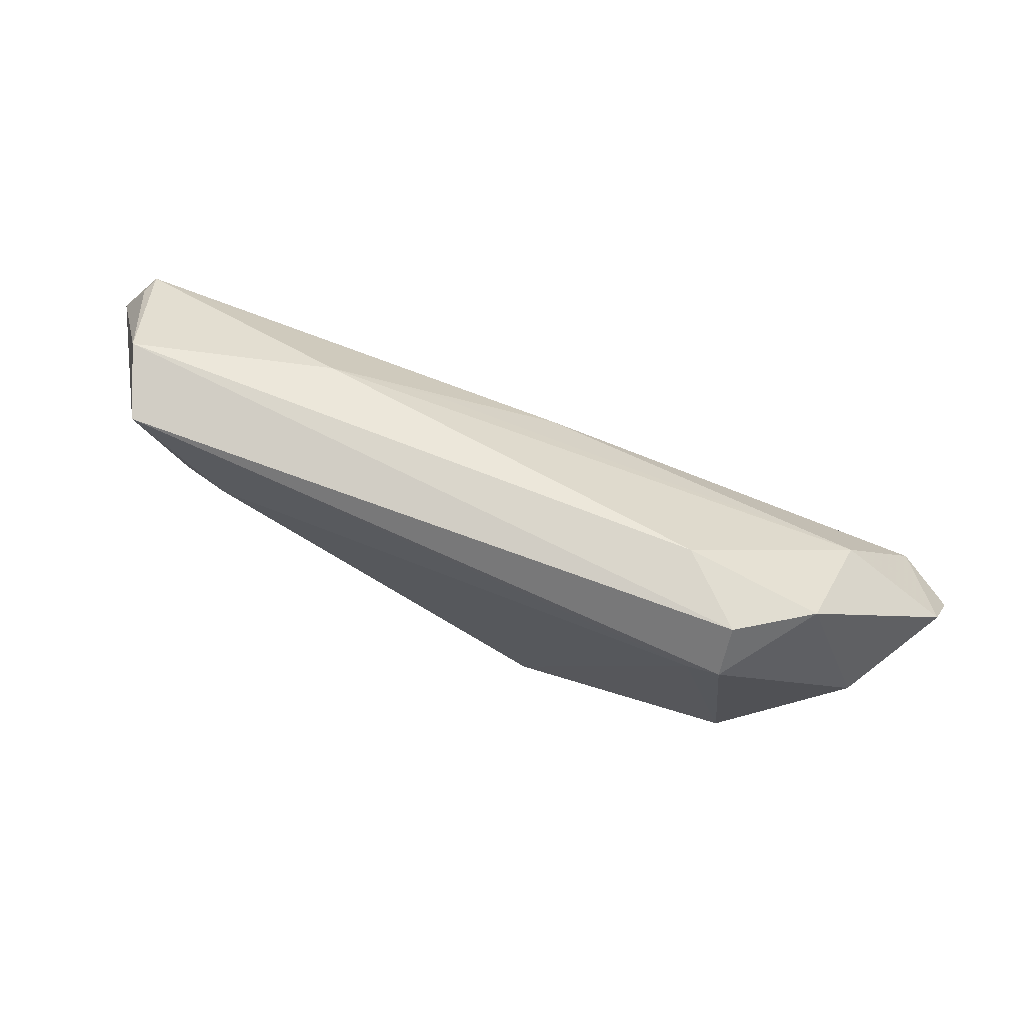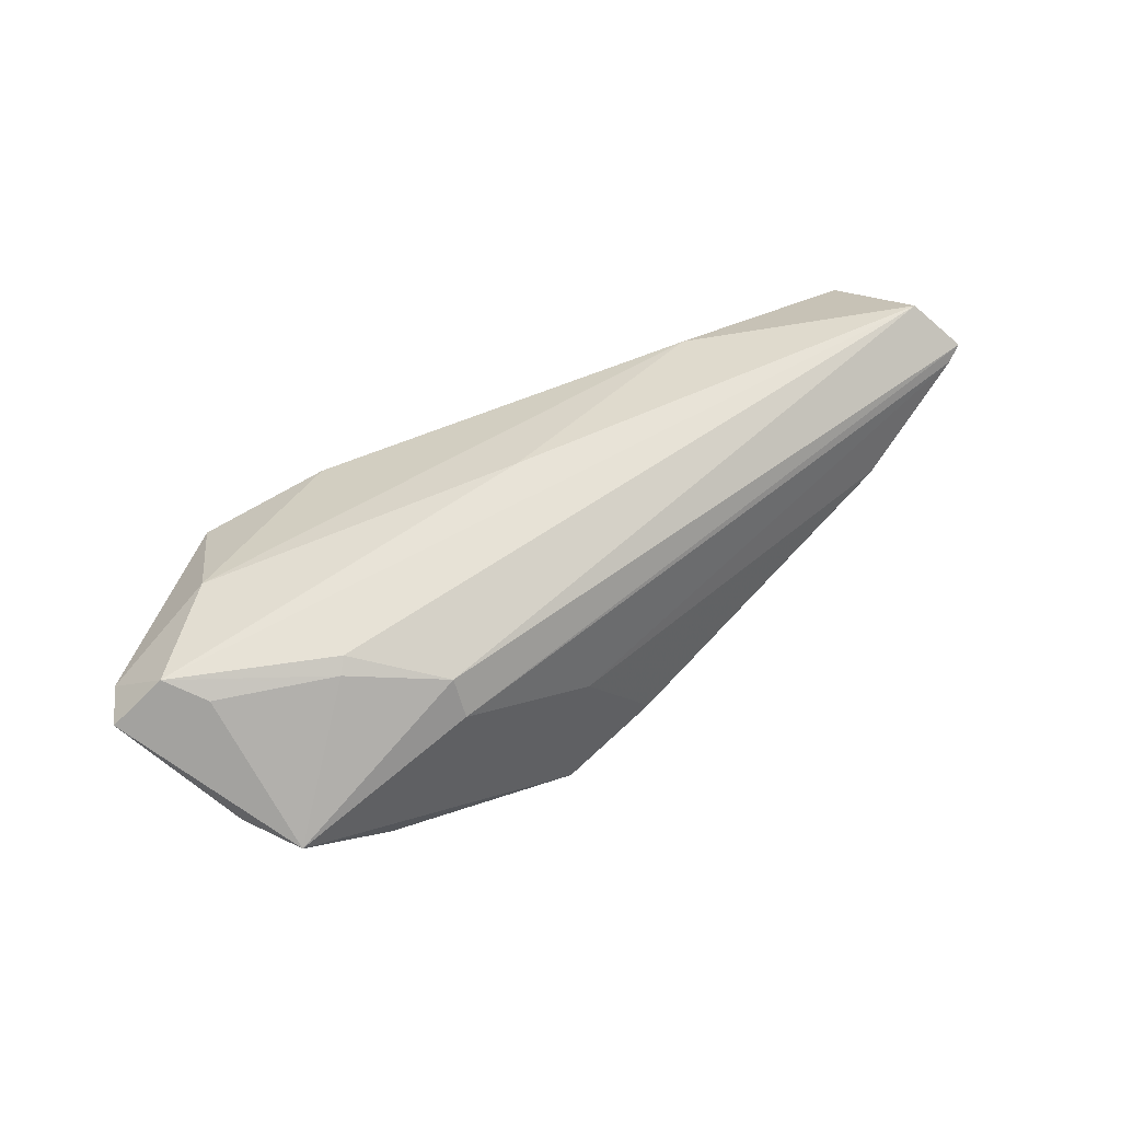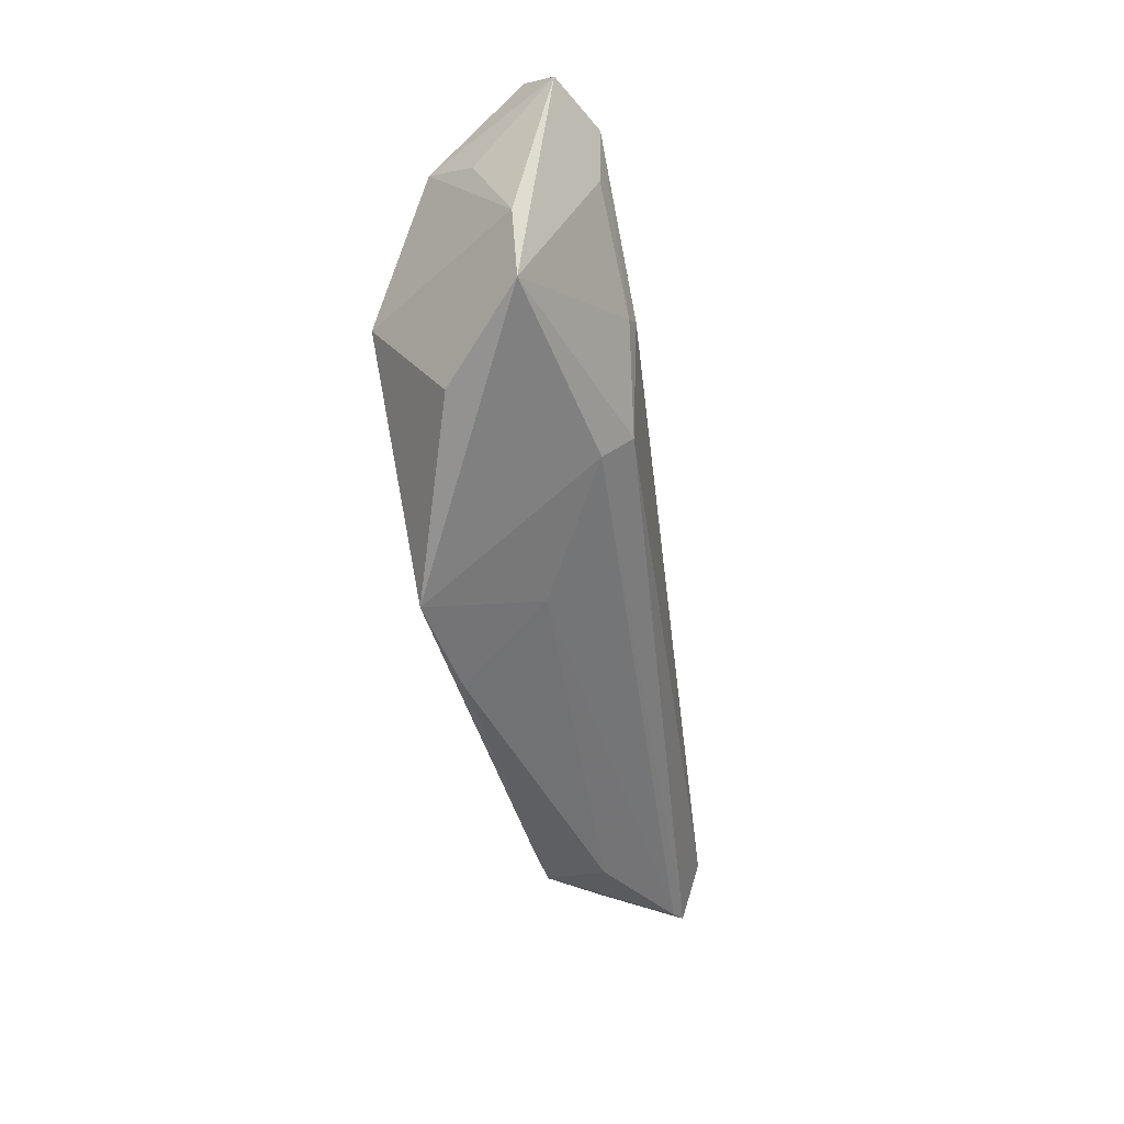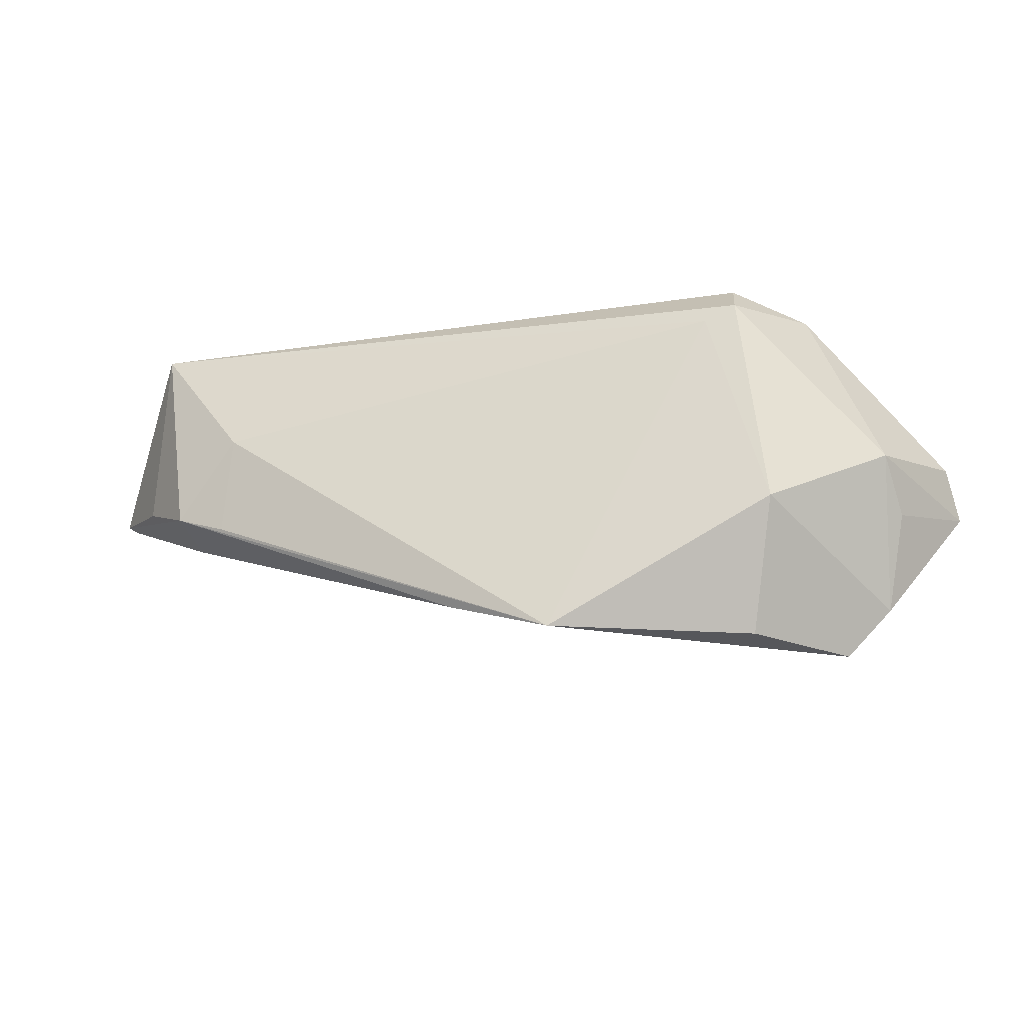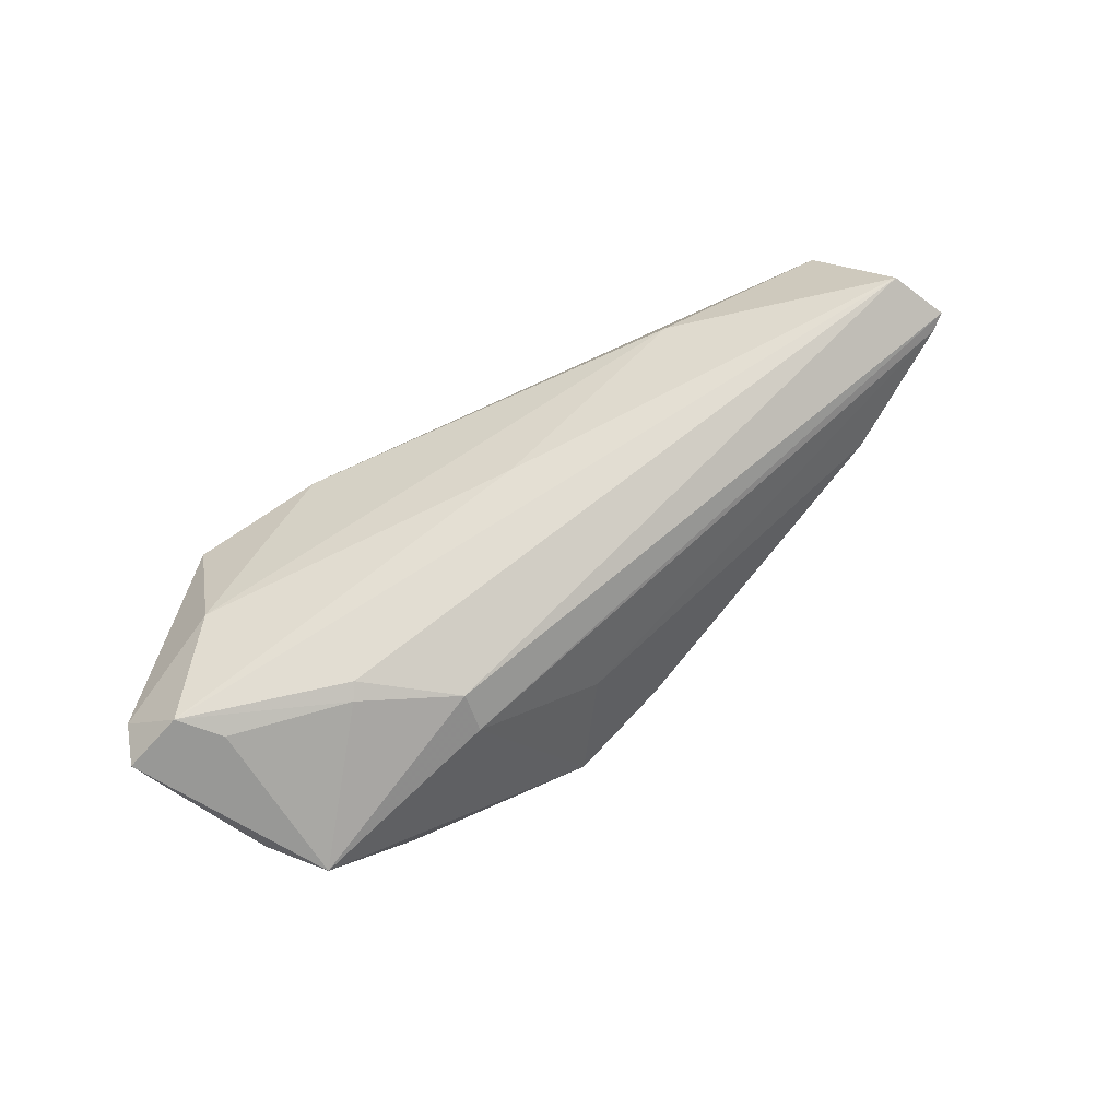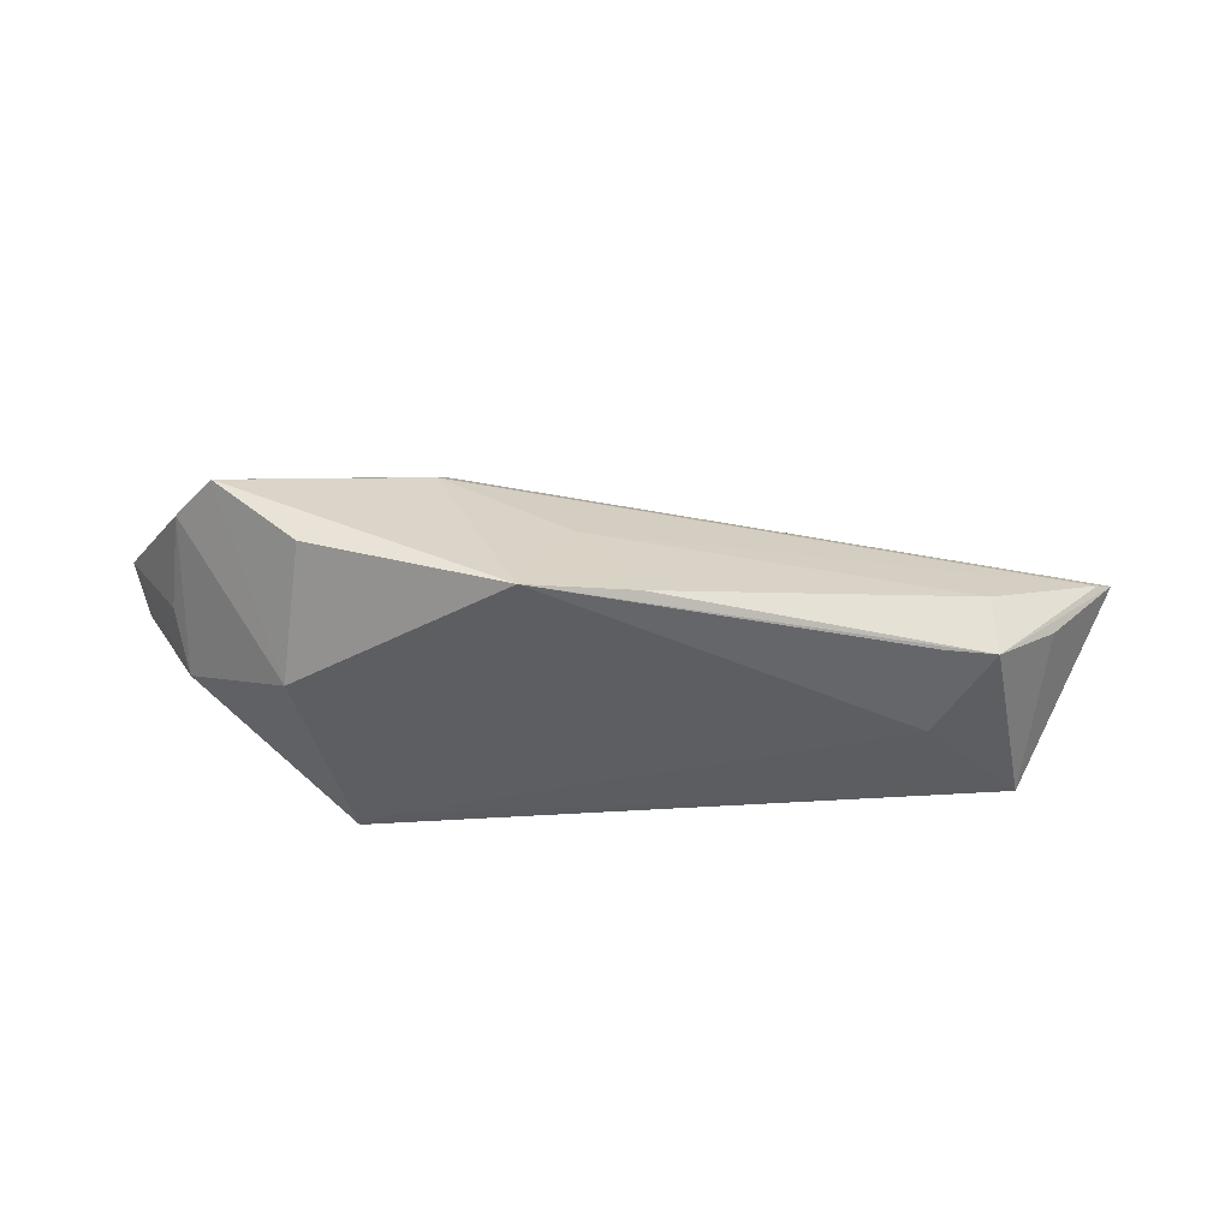
<metadata>
{"format":"obj","ext":"obj","renderer":"f3d","projection":"perspective","resolution":1024,"background":"white","views":[{"elev":73.9,"azim":-157.7,"up":"+Y"},{"elev":72.3,"azim":-21.4,"up":"+Z"},{"elev":-66.5,"azim":-78.7,"up":"+Y"},{"elev":-27.4,"azim":-166.5,"up":"+Y"},{"elev":76.6,"azim":-25.7,"up":"+Z"},{"elev":-39.4,"azim":6.0,"up":"+Z"}]}
</metadata>
<code>
v 0.03195 0.01958 0.005394
v -0.003133 -0.0277 -0.0131
v -0.0485 -0.009645 0.002274
v -0.03971 -0.0277 0.006094
v -0.029 0.02215 -0.008279
v 0.06196 0.01085 0.0109
v 0.0625 0.01135 0.008451
v -0.03819 0.01977 -0.001656
v -0.04024 0.00839 0.0115
v -0.02953 0.01689 -0.01308
v -0.04856 -0.003721 0.01741
v 0.05295 0.02068 -0.01125
v -0.0325 -0.01251 -0.0132
v -0.01463 -0.02037 0.01079
v 0.06437 0.003031 0.00648
v -0.02755 -0.01118 0.01673
v -0.04564 -0.02146 0.006596
v -0.02856 -0.0277 -0.004417
v 0.01016 -0.02285 -0.01109
v -0.02639 -0.009006 0.01741
v 0.05783 0.0006569 -0.002391
v 0.002352 -0.02008 0.0007987
v 0.05815 0.01186 0.01027
v 0.05691 0.02202 -0.002141
v 0.003342 0.008436 0.01313
v -0.02051 0.02215 -0.0005789
v -0.02542 0.01495 -0.01315
v -0.04723 -0.003492 -0.003524
v -0.05502 7.908e-05 0.009579
v -0.01462 -0.01624 0.01473
v -0.04377 -0.008221 0.01638
v 0.0502 -0.005442 -0.001058
v 0.04382 -0.006736 -0.009659
v 0.01844 0.01513 0.008413
v -0.05618 -0.00594 0.01344
v 0.05048 -0.004196 -0.008888
v 0.0663 0.004575 0.007541
v 0.04183 0.005417 -0.01236
f 5 12 10
f 13 28 10
f 24 12 5
f 37 12 24
f 13 4 17
f 17 28 13
f 17 4 35
f 35 4 31
f 18 4 13
f 13 2 18
f 18 2 4
f 29 28 35
f 26 9 1
f 26 24 5
f 1 24 26
f 27 2 13
f 13 10 27
f 27 10 12
f 35 28 3
f 3 17 35
f 28 17 3
f 4 30 16
f 16 31 4
f 35 31 11
f 11 29 35
f 9 29 11
f 31 16 11
f 21 12 37
f 37 36 21
f 21 36 12
f 33 36 2
f 4 2 14
f 2 22 14
f 14 30 4
f 37 30 14
f 38 27 12
f 2 27 38
f 38 33 2
f 12 36 38
f 36 33 38
f 6 30 37
f 6 24 1
f 2 36 19
f 36 32 19
f 19 22 2
f 19 32 22
f 22 32 15
f 15 14 22
f 37 14 15
f 15 36 37
f 15 32 36
f 9 26 8
f 8 29 9
f 8 26 5
f 5 10 8
f 28 29 8
f 8 10 28
f 20 16 30
f 30 6 20
f 20 11 16
f 20 6 11
f 1 9 34
f 9 11 25
f 11 6 25
f 25 34 9
f 1 34 25
f 37 24 7
f 7 6 37
f 24 6 7
f 23 6 1
f 1 25 23
f 23 25 6

</code>
